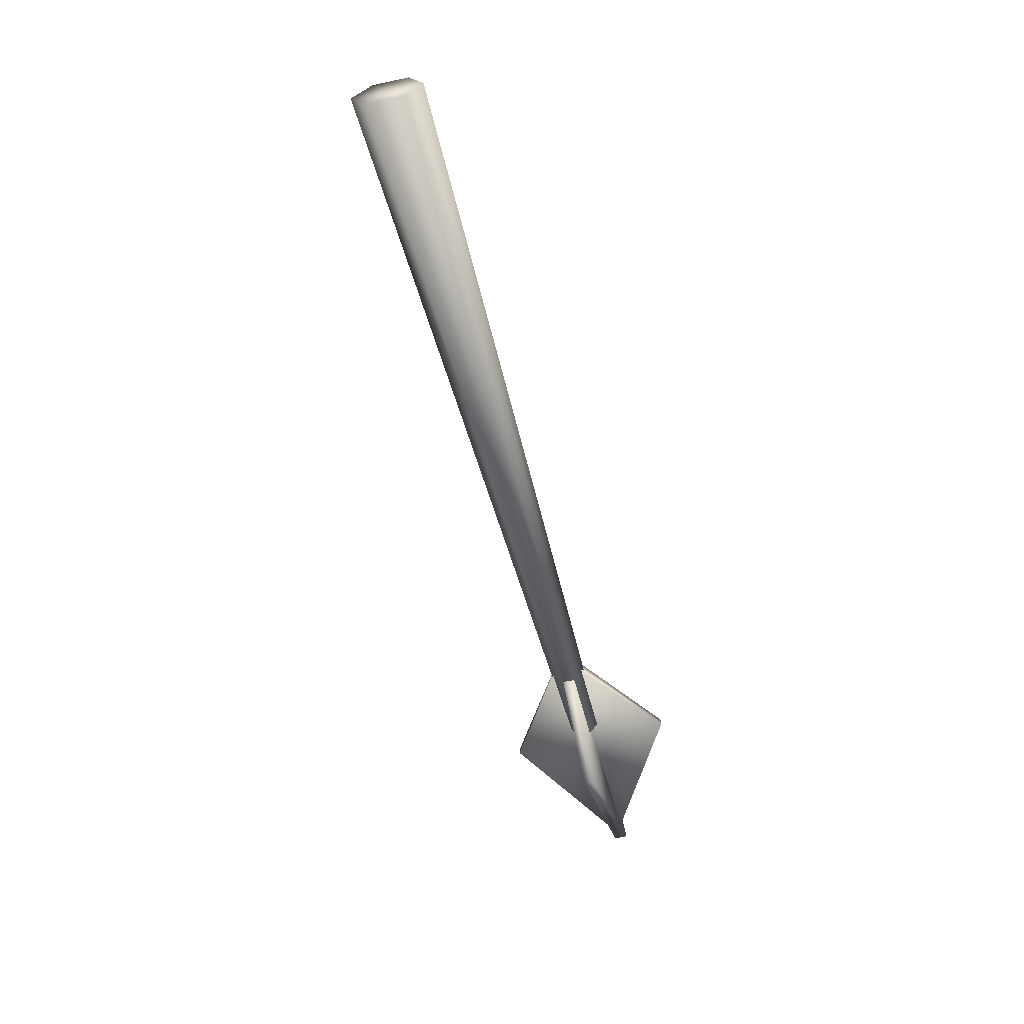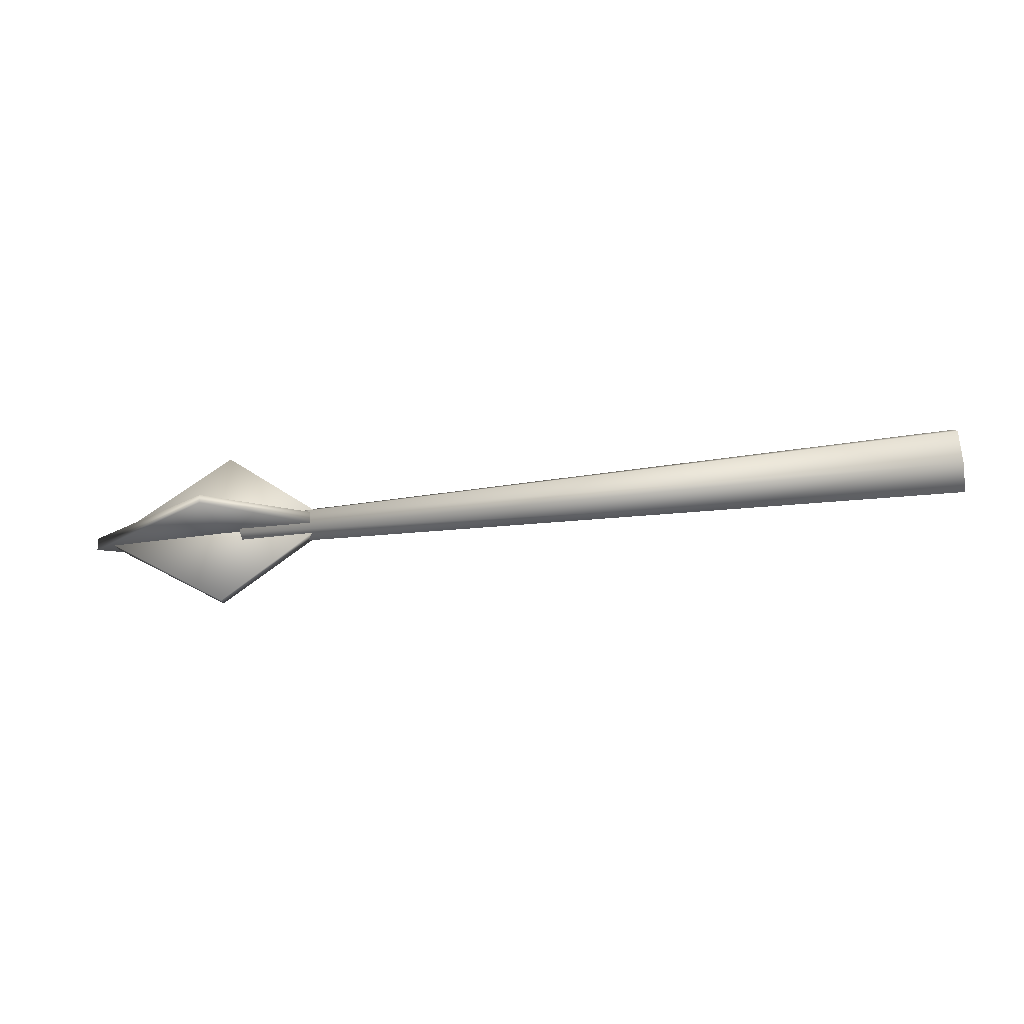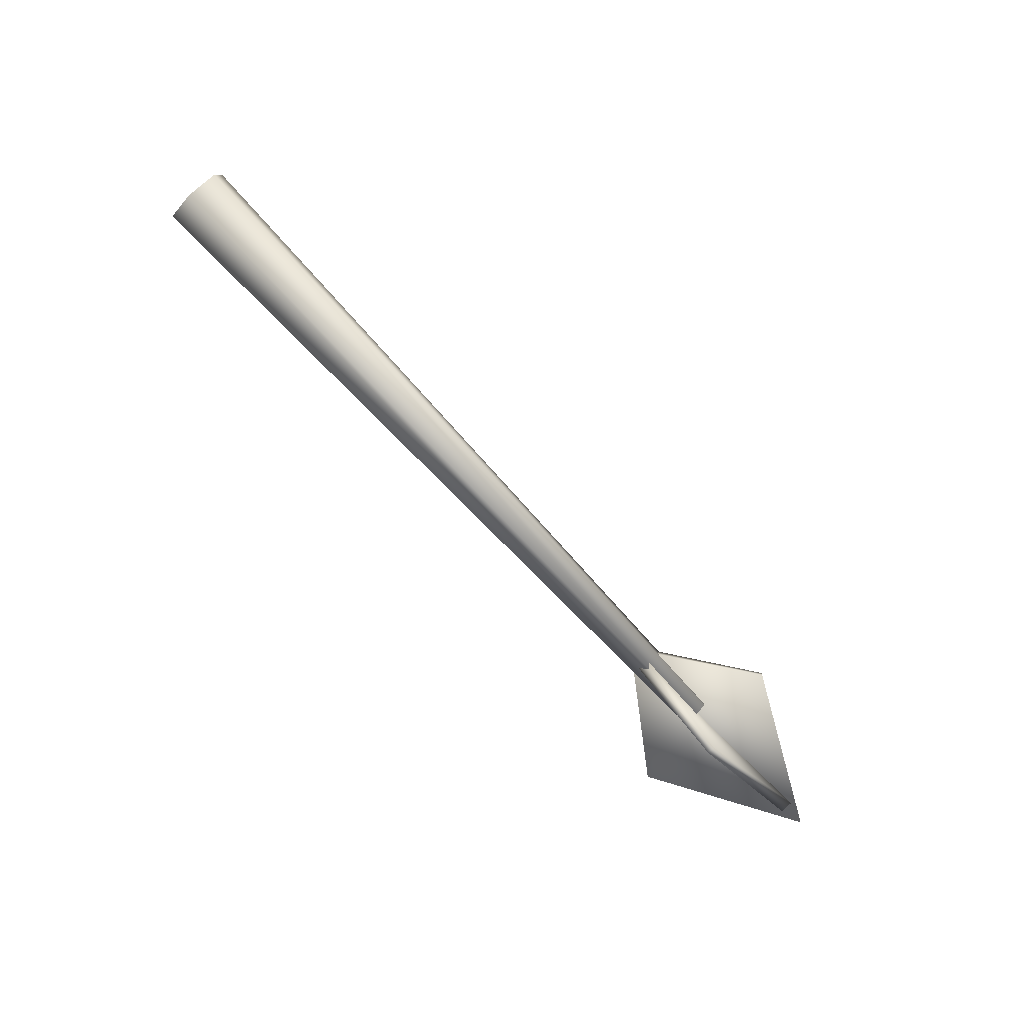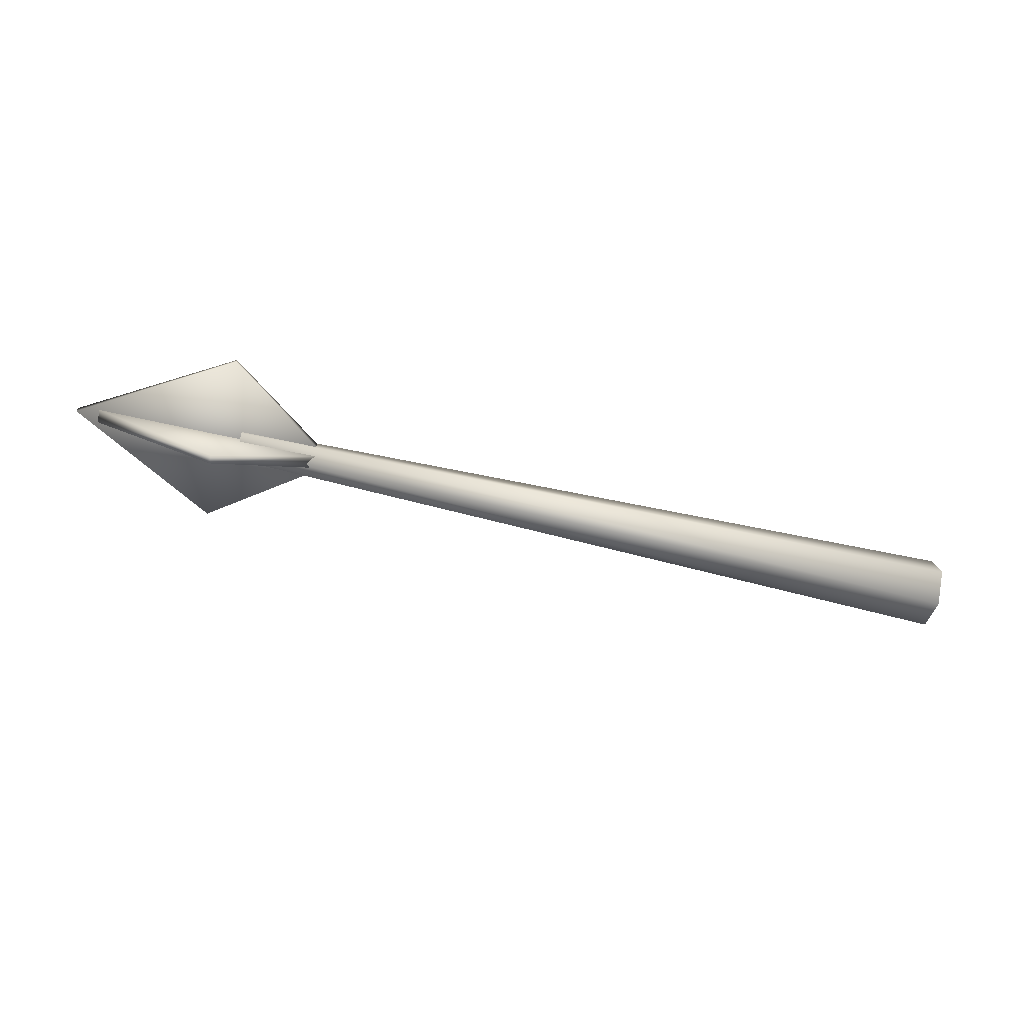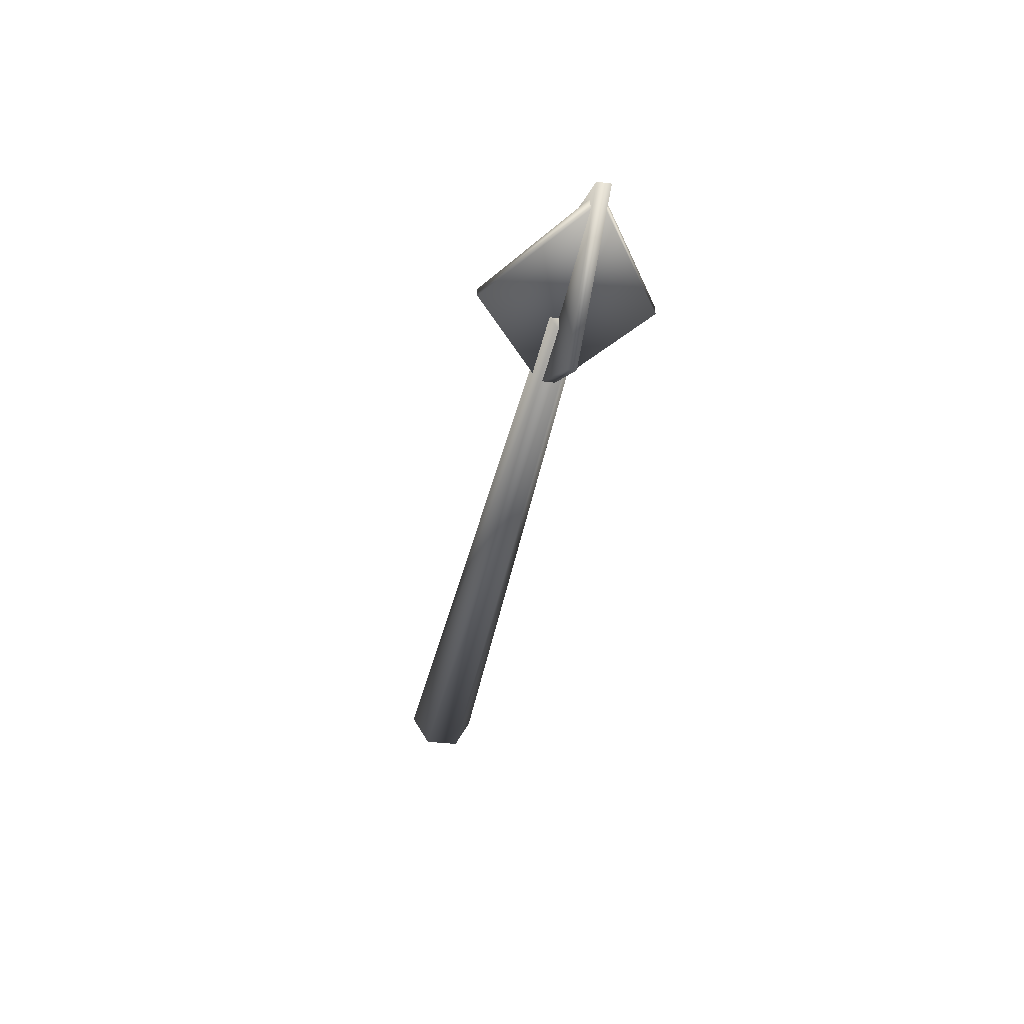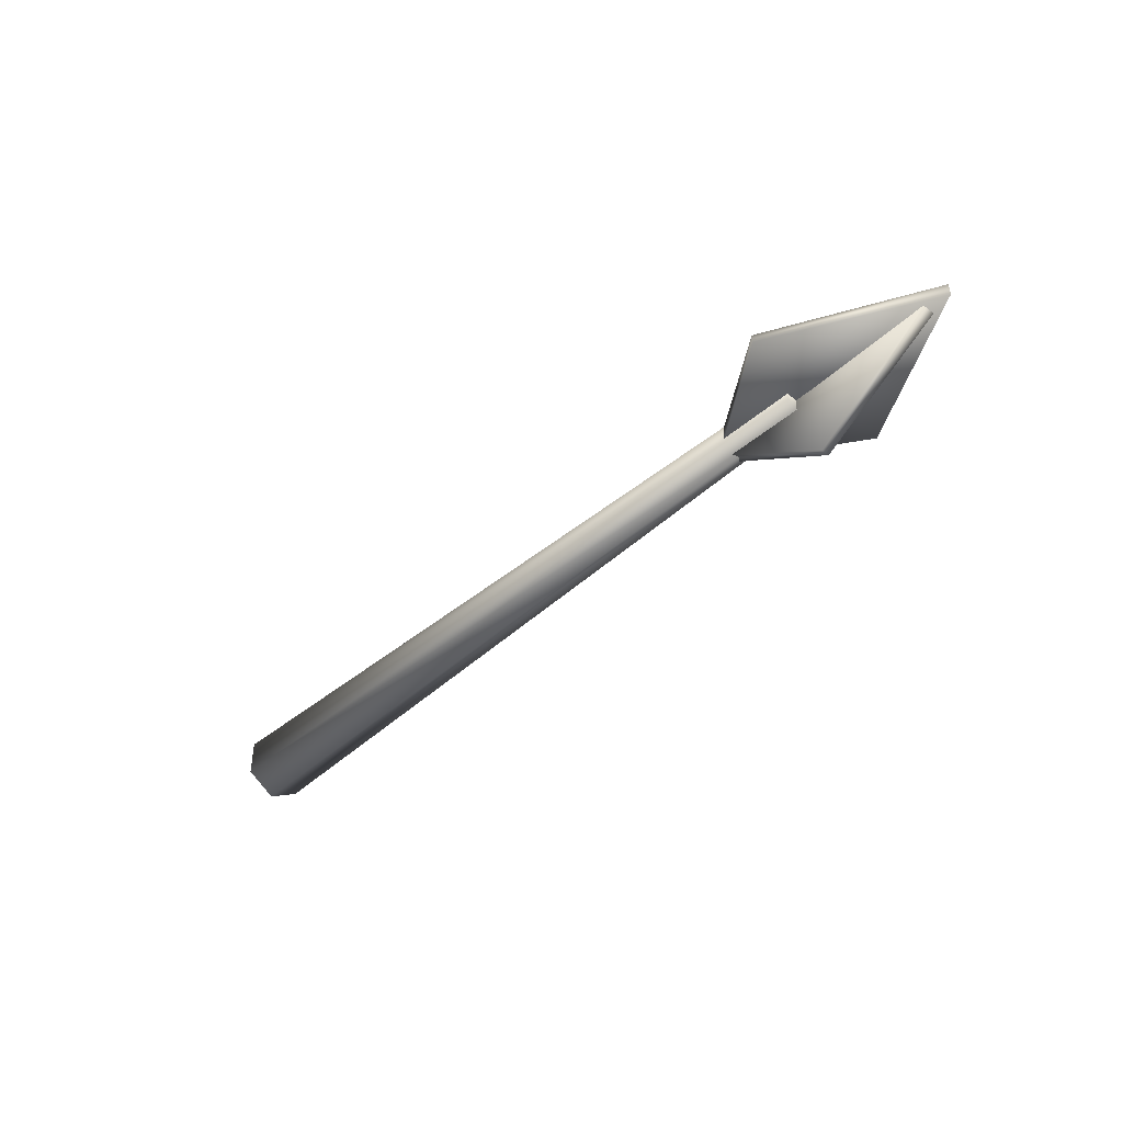
<metadata>
{"format":"obj","ext":"obj","renderer":"f3d","projection":"perspective","resolution":1024,"background":"white","views":[{"elev":-58.9,"azim":-73.4,"up":"+Y"},{"elev":-22.5,"azim":-170.6,"up":"+Z"},{"elev":-79.6,"azim":-48.4,"up":"+Z"},{"elev":-71.1,"azim":164.8,"up":"+Z"},{"elev":-38.9,"azim":80.7,"up":"+Y"},{"elev":-44.7,"azim":44.2,"up":"+Z"}]}
</metadata>
<code>
o ballistamissle01
v -6.33 1.041 -0.02926
v -6.301 1.019 0.4268
v 3.434 0.4805 0.0746
v 3.436 0.2908 0.1725
v -6.298 0.6128 0.6366
v 3.424 0.1114 0.05756
v -6.323 0.2281 0.3903
v 3.411 0.1215 -0.1552
v -6.351 0.2499 -0.0658
v 3.409 0.3112 -0.2531
v -6.355 0.6565 -0.2756
v 3.421 0.4907 -0.1382
v -6.33 1.041 -0.02926
v 3.409 0.3112 -0.2531
v 3.421 0.4907 -0.1382
v 3.421 0.4907 -0.1382
v -6.338 0.6004 0.1892
v -6.355 0.6565 -0.2756
v -6.351 0.2499 -0.0658
v -6.298 0.6128 0.6366
v -6.301 1.019 0.4268
v -6.351 0.2499 -0.0658
v -6.323 0.2281 0.3903
v -6.33 1.041 -0.02926
v -6.301 1.019 0.4268
v 5.606 0.2191 -0.1493
v 3.708 1.403 -0.04356
v 3.71 1.4 0.06855
v 2.148 0.3613 0.09156
v 3.71 1.4 0.06855
v 3.708 1.403 -0.04356
v 2.145 0.3666 -0.08333
v 2.142 0.2853 -0.01897
v 3.675 0.2265 1.061
v 3.681 0.3343 1.064
v 2.152 0.4599 -0.01394
v 3.675 0.2265 1.061
v 5.423 0.1281 -0.07144
v 5.433 0.3028 -0.06642
v 3.681 0.3343 1.064
v 3.681 0.3343 1.064
v 5.433 0.3028 -0.06642
v 3.66 0.4053 -1.091
v 2.152 0.4599 -0.01394
v 2.152 0.4599 -0.01394
v 3.654 0.2982 -1.094
v 2.142 0.2853 -0.01897
v 3.675 0.2265 1.061
v 3.654 0.2982 -1.094
v 5.423 0.1281 -0.07144
v 3.66 0.4053 -1.091
v 5.423 0.1281 -0.07144
v 3.628 -0.7535 -0.0001429
v 2.148 0.3613 0.09156
v 2.145 0.3666 -0.08333
v 3.626 -0.7501 -0.1167
v 3.708 1.403 -0.04356
v 2.145 0.3666 -0.08333
v 5.609 0.2139 0.02559
v 3.628 -0.7535 -0.0001429
v 3.626 -0.7501 -0.1167
v 5.609 0.2139 0.02559
v 5.609 0.2139 0.02559
g Geoset0
f 1 2 3
f 2 4 3
f 2 5 4
f 5 6 4
f 5 7 6
f 7 8 6
f 7 9 8
f 9 10 8
f 9 11 10
f 11 12 10
f 11 13 12
f 6 8 10
f 14 15 3
f 3 6 14
f 3 4 6
f 1 3 16
g Geoset1
f 17 18 19
f 17 20 21
f 17 22 23
f 17 23 20
f 17 24 18
f 17 25 24
g Geoset2
f 26 27 28
f 29 30 31
f 31 32 29
f 33 34 35
f 35 36 33
f 37 38 39
f 39 40 37
f 41 42 43
f 43 44 41
f 45 43 46
f 46 47 45
f 48 47 49
f 49 50 48
f 51 42 52
f 52 49 51
f 53 54 55
f 55 56 53
f 57 26 56
f 56 58 57
f 59 60 61
f 61 26 59
f 28 54 60
f 60 62 28
f 28 63 26

</code>
